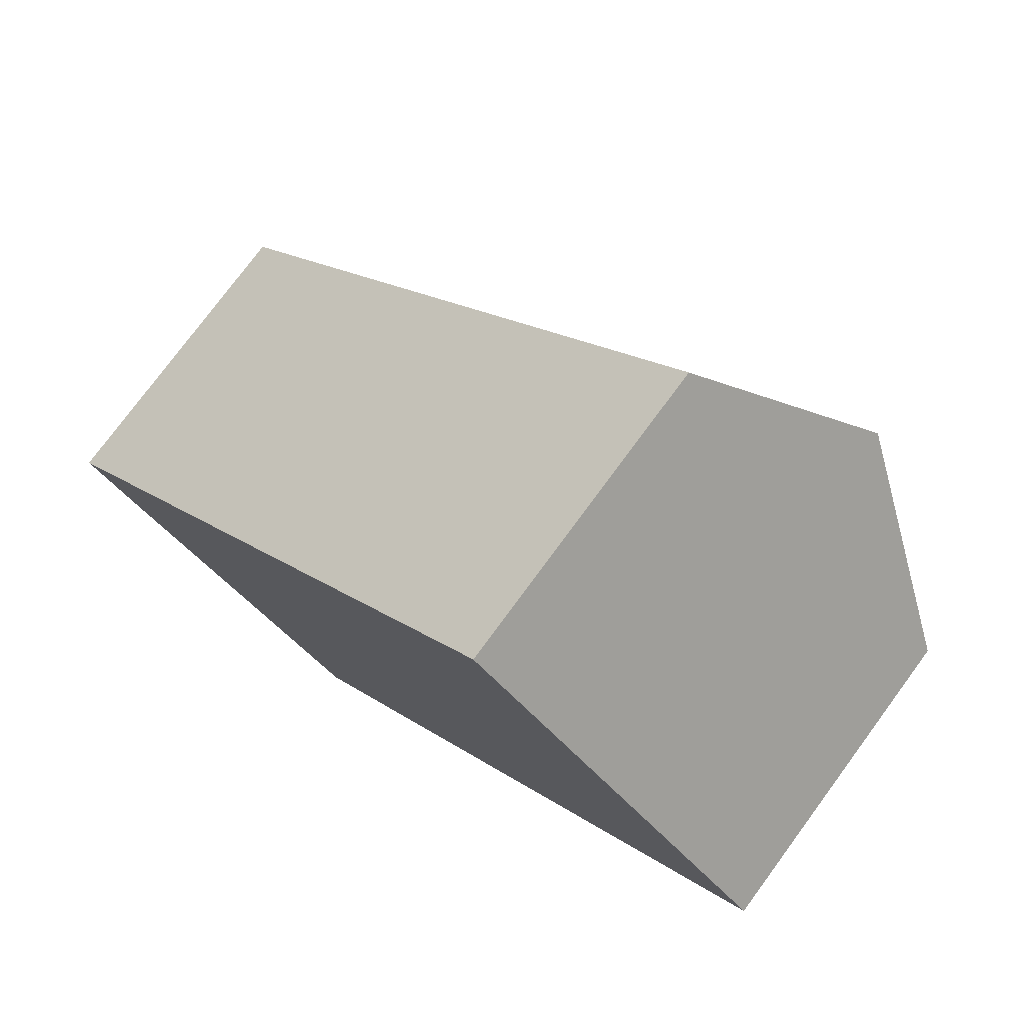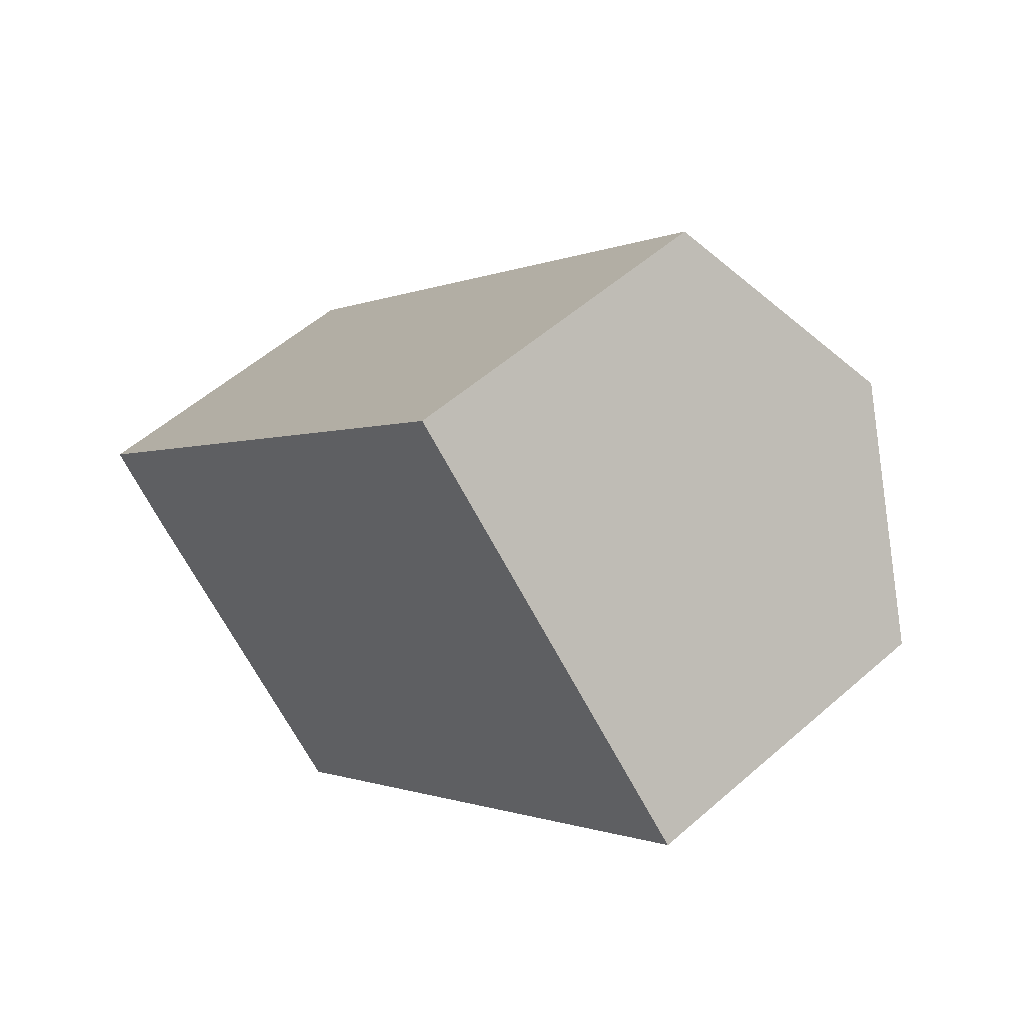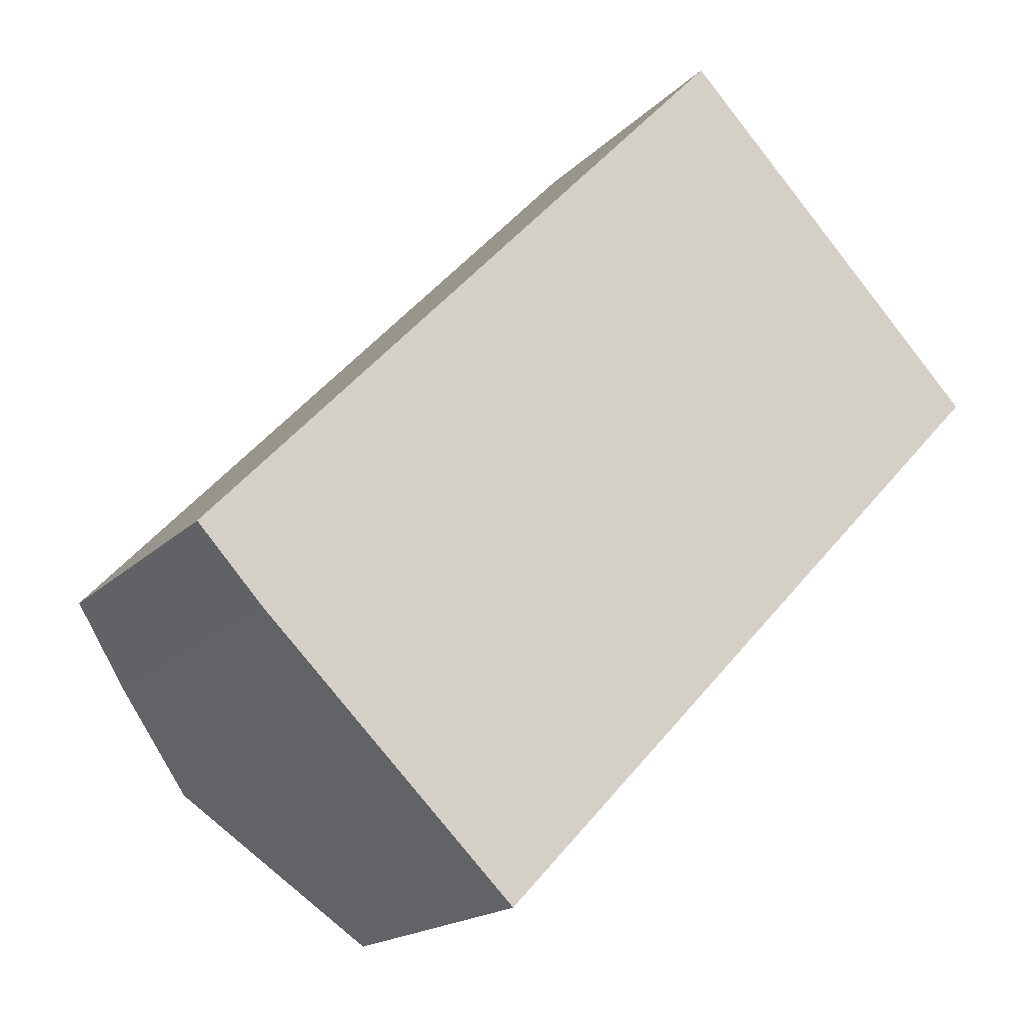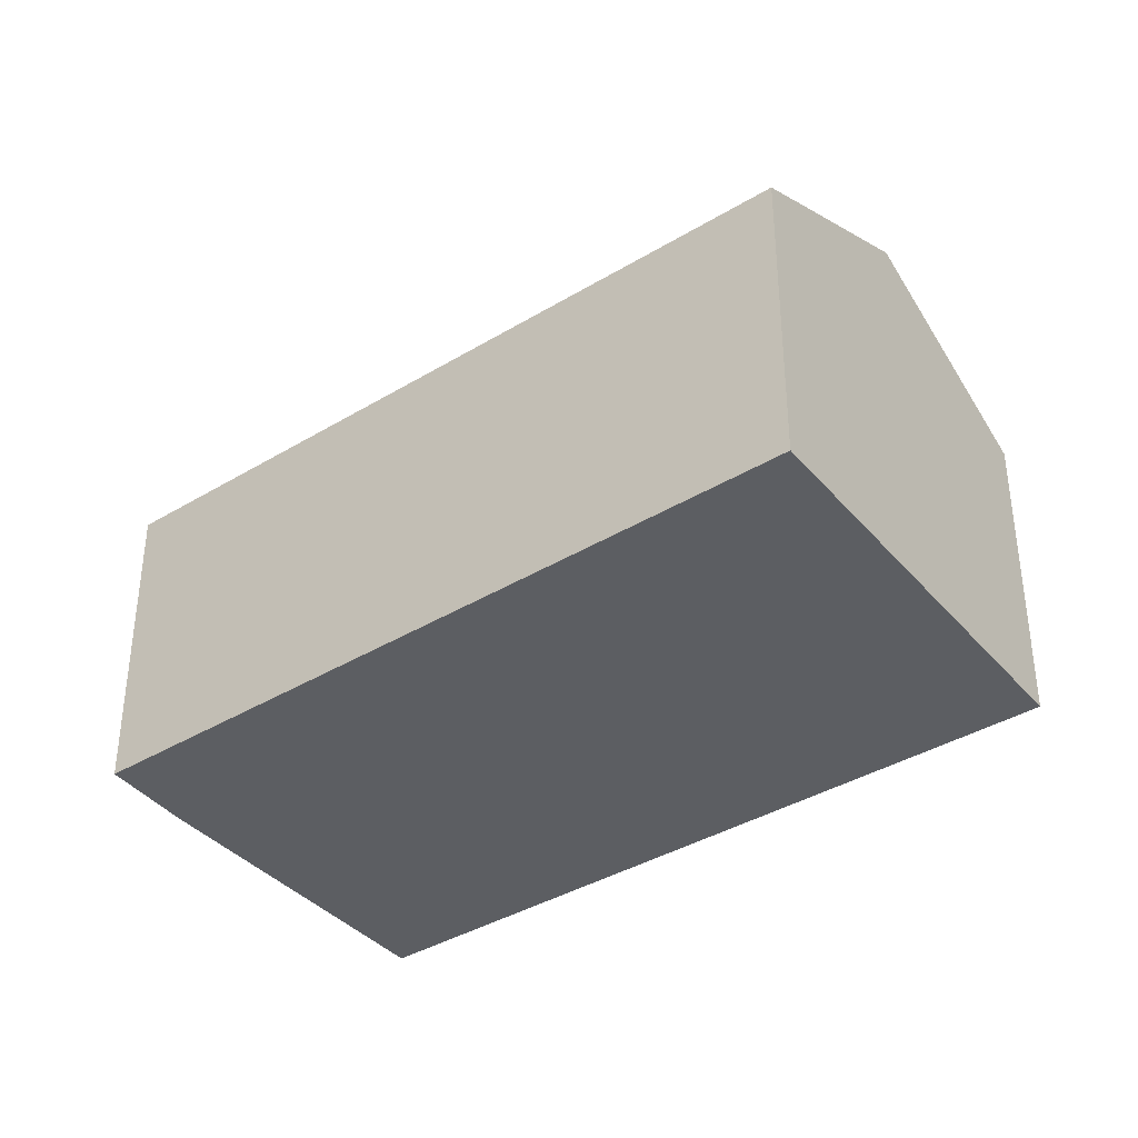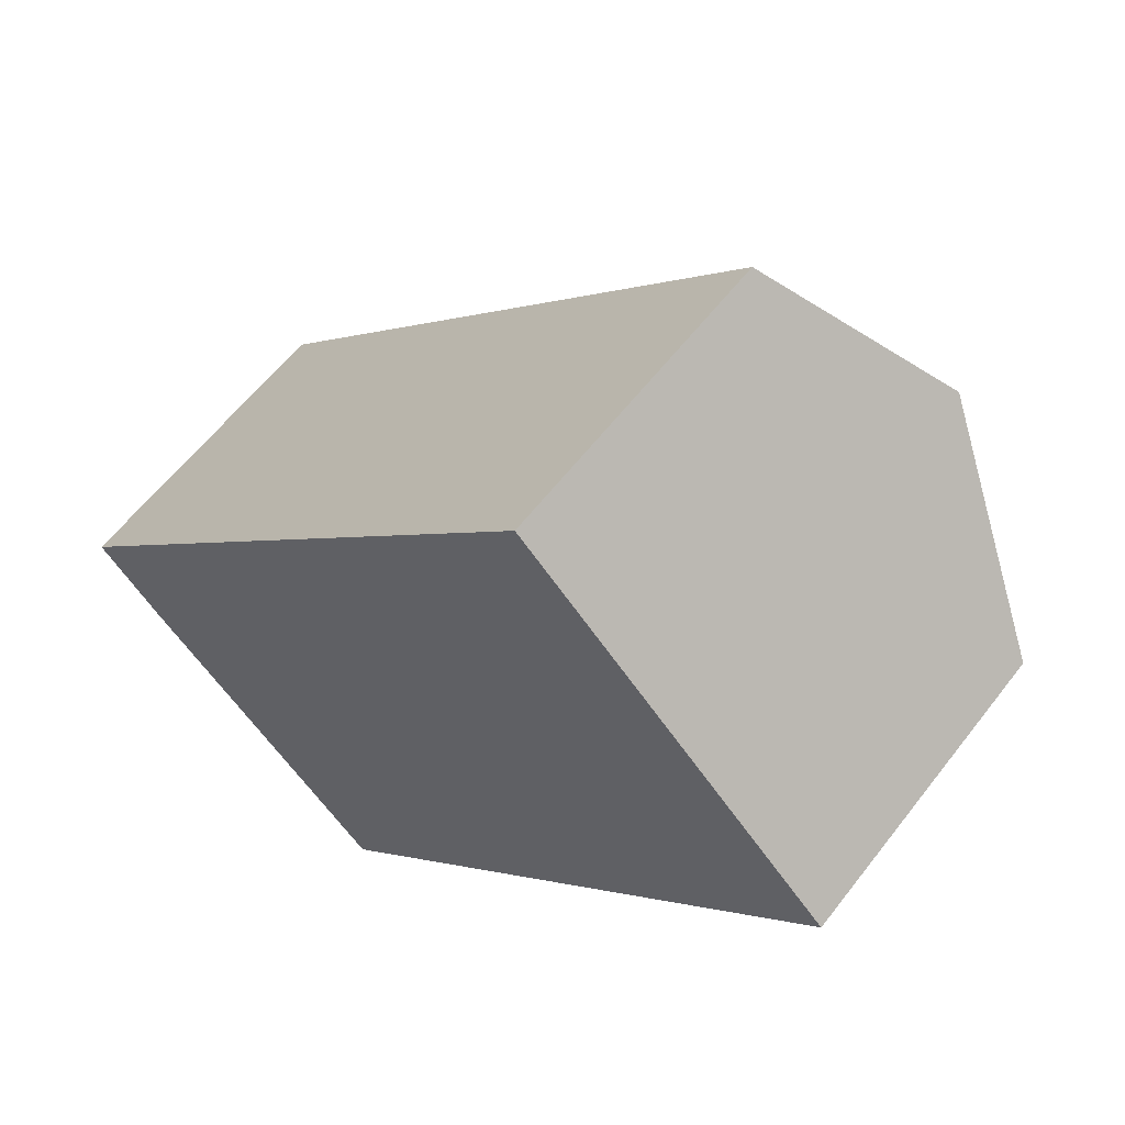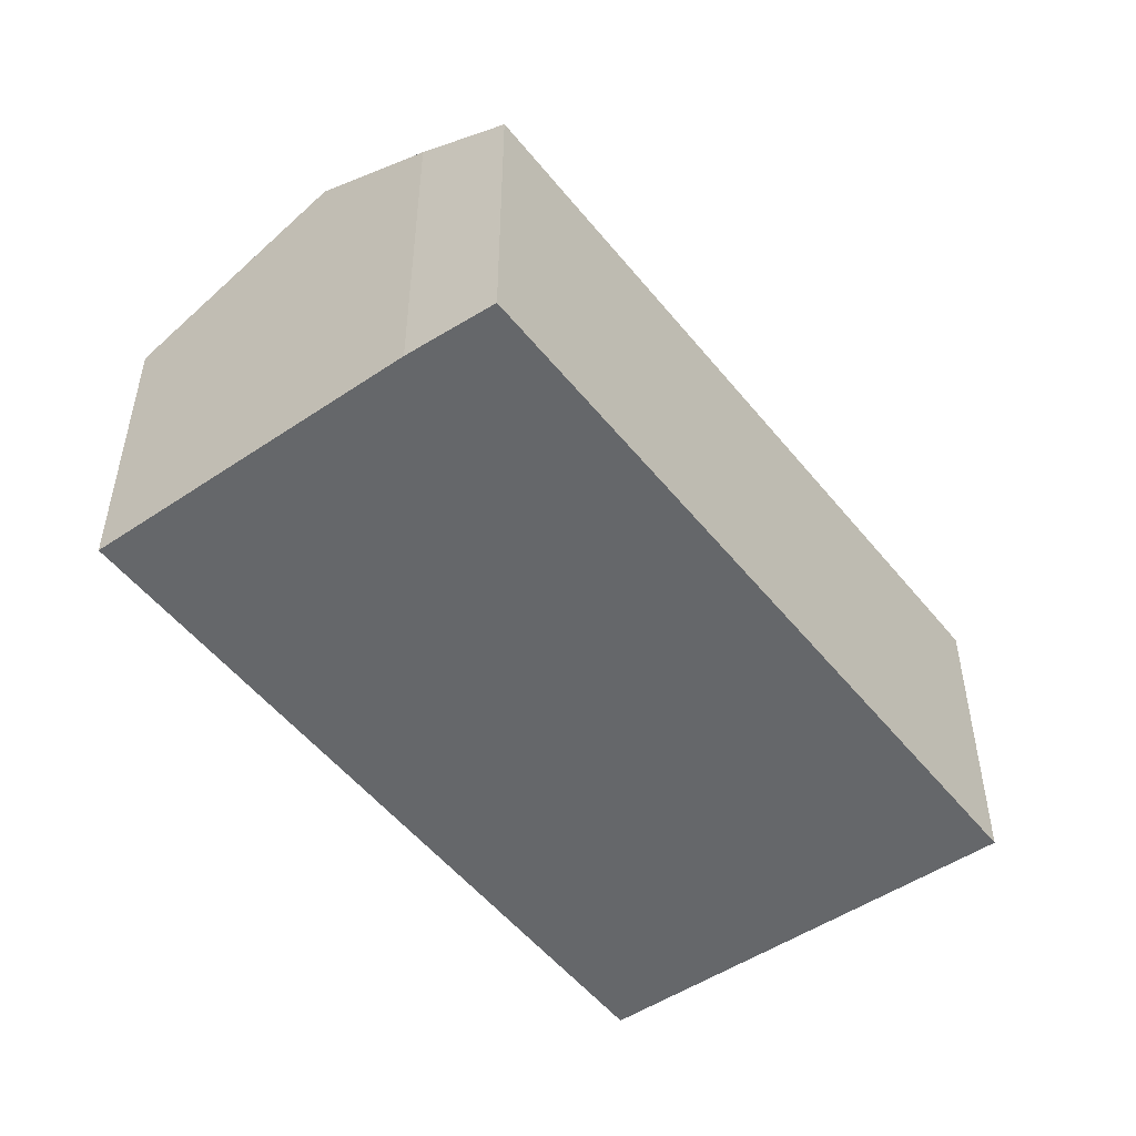
<metadata>
{"format":"obj","ext":"obj","renderer":"f3d","projection":"perspective","resolution":1024,"background":"white","views":[{"elev":76.6,"azim":36.4,"up":"+Z"},{"elev":54.5,"azim":47.1,"up":"+Z"},{"elev":-17.4,"azim":-28.7,"up":"+Z"},{"elev":-38.2,"azim":-9.2,"up":"+Y"},{"elev":59.6,"azim":37.3,"up":"+Z"},{"elev":-52.0,"azim":-99.2,"up":"+Y"}]}
</metadata>
<code>
v  3.387 8.984 -3.468
v  7.203 6.789 -6.437
v  6.822 6.79 -6.84
v  18.51 6.762 5.509
v  15.09 8.984 8.984
v  1.406 7.718 -1.522
v  0 6.776 4.149e-16
v  12.37 7.219 11.74
v  11.69 6.776 12.44
v  11.69 -7.616e-16 12.44
v  12.37 -7.192e-16 11.74
v  18.51 -3.373e-16 5.509
v  15.09 -5.501e-16 8.984
v  7.203 3.942e-16 -6.437
v  6.822 4.188e-16 -6.84
v  1.406 9.32e-17 -1.522
v  3.387 2.124e-16 -3.468
v  0 0 0
g defaultobject
f 1 2 3
f 2 1 4
f 4 1 5
f 6 5 1
f 5 6 7
f 5 7 8
f 8 7 9
f 10 8 9
f 8 10 5
f 5 10 4
f 4 10 11
f 4 11 12
f 12 11 13
f 12 2 4
f 2 12 14
f 2 14 3
f 3 14 15
f 15 1 3
f 1 15 6
f 6 15 16
f 16 15 17
f 16 7 6
f 7 16 18
f 18 9 7
f 9 18 10
f 14 17 15
f 17 14 12
f 17 12 16
f 16 12 18
f 18 12 13
f 18 13 11
f 18 11 10

</code>
